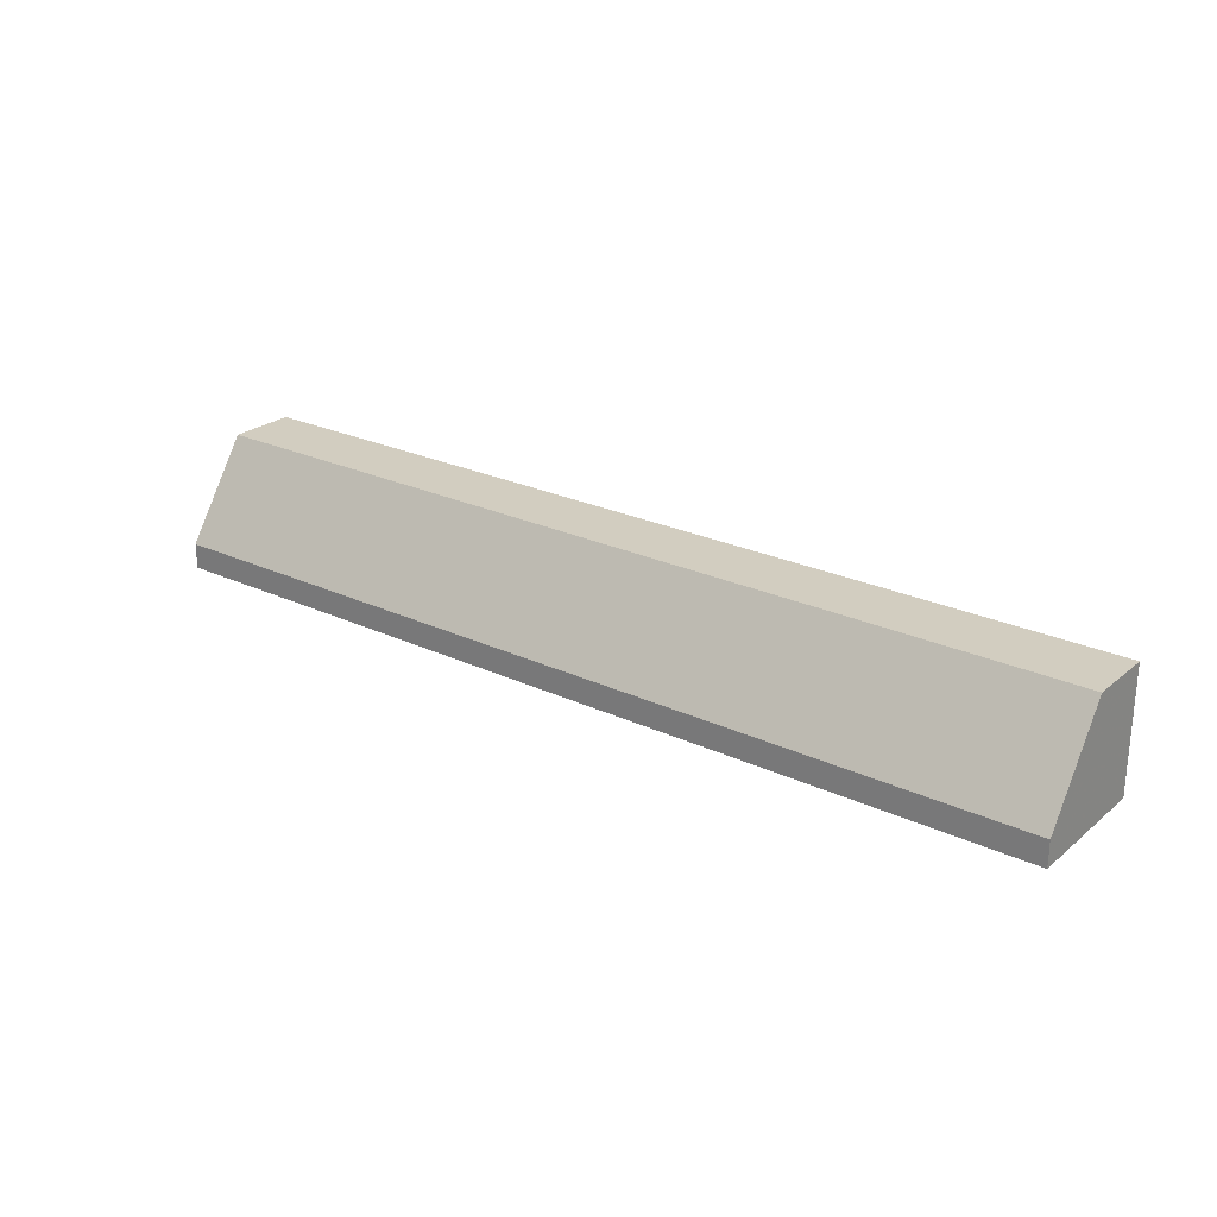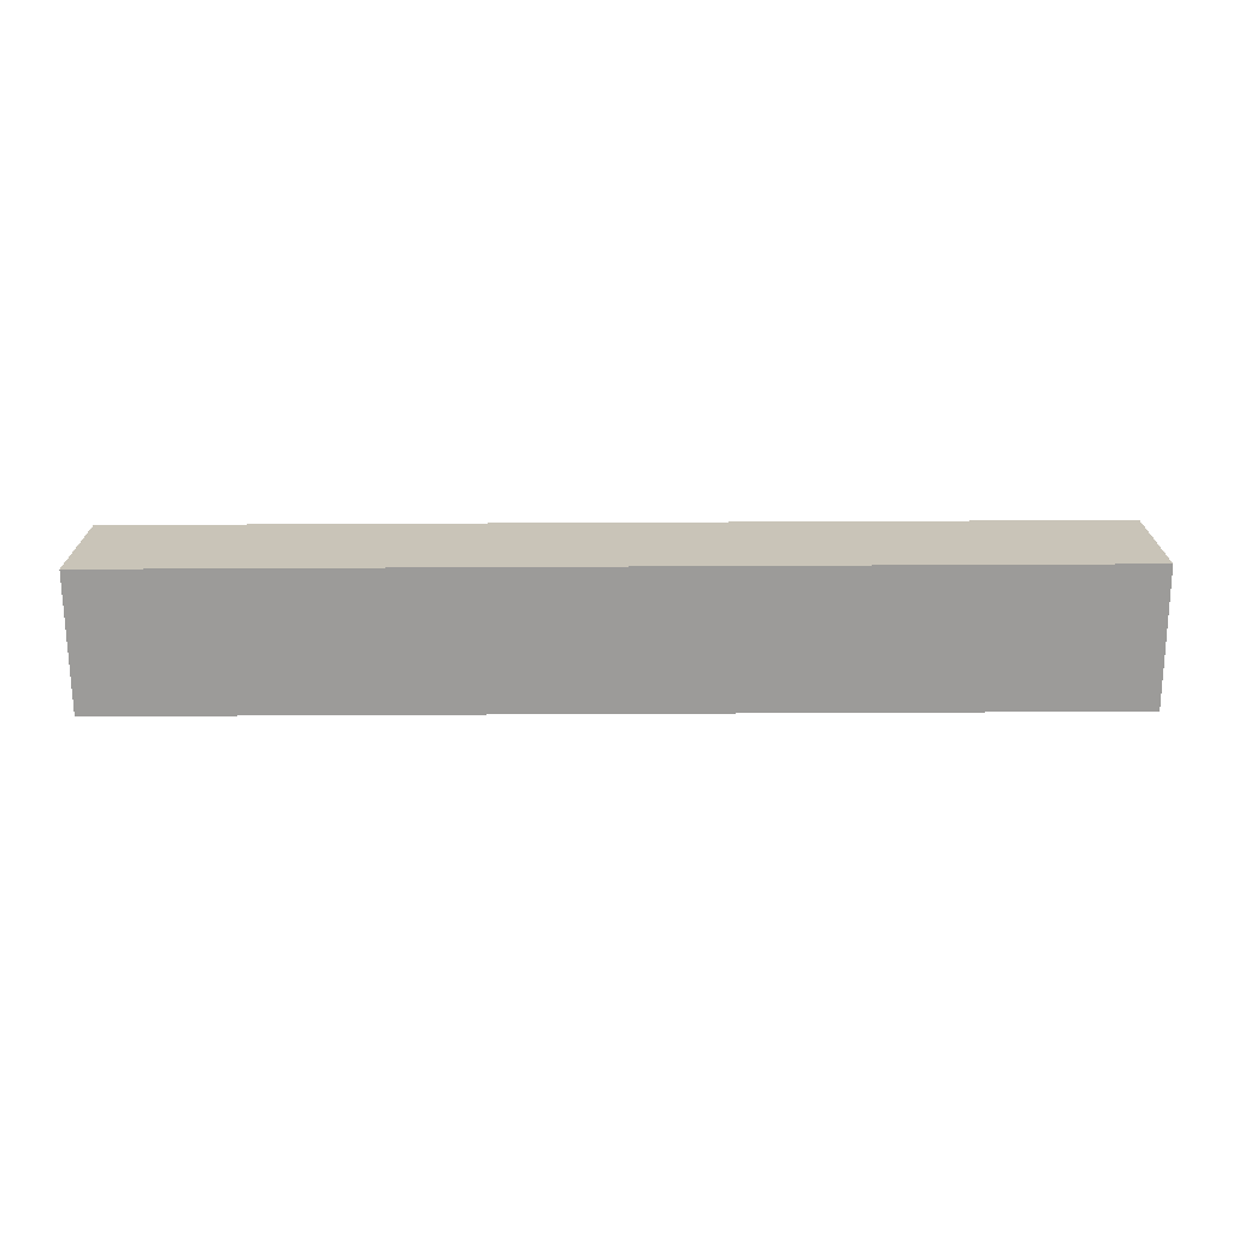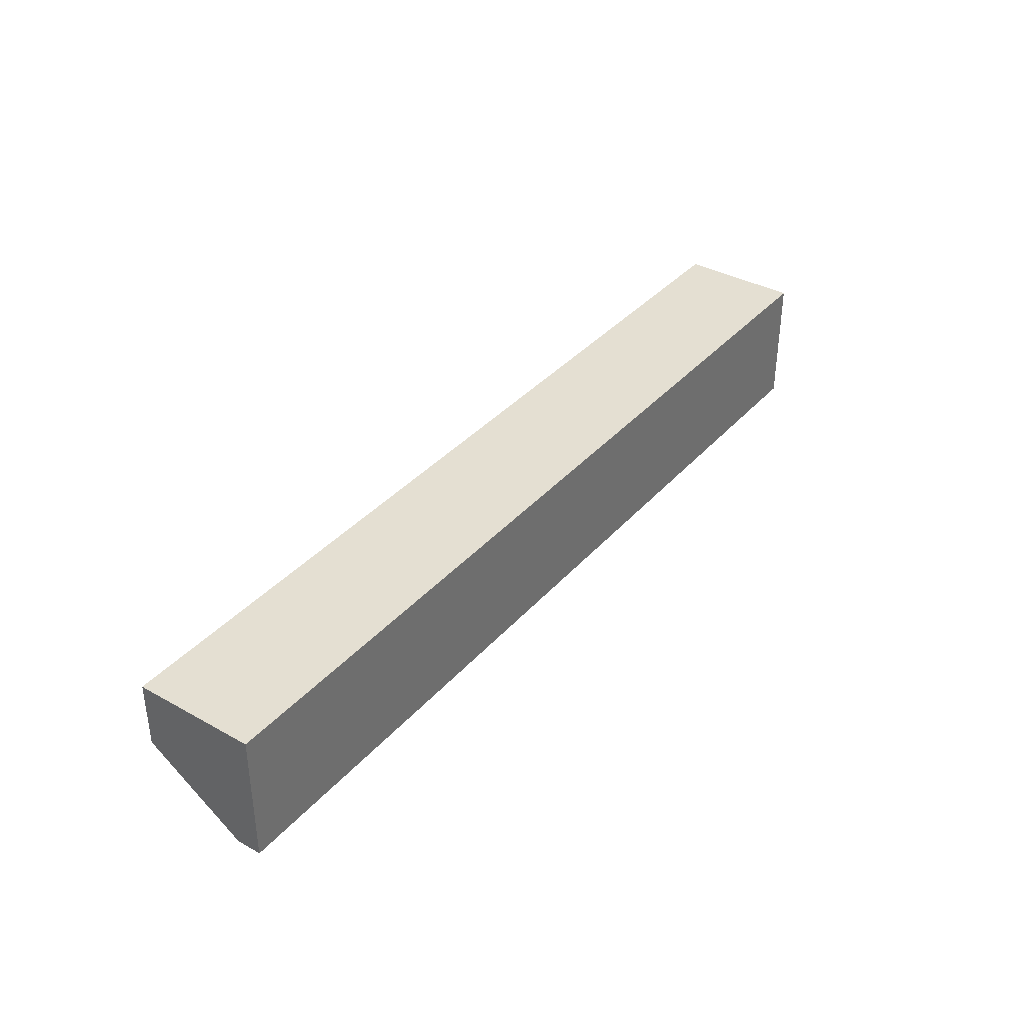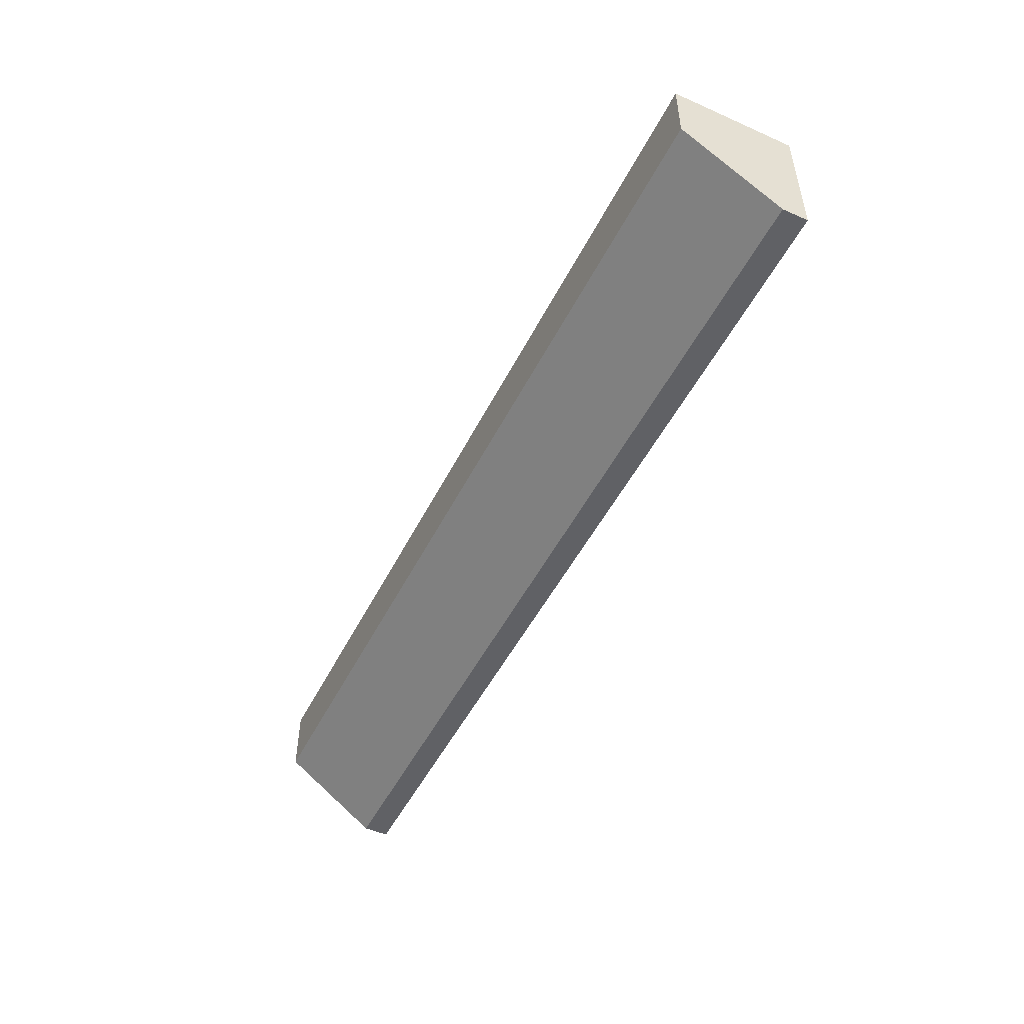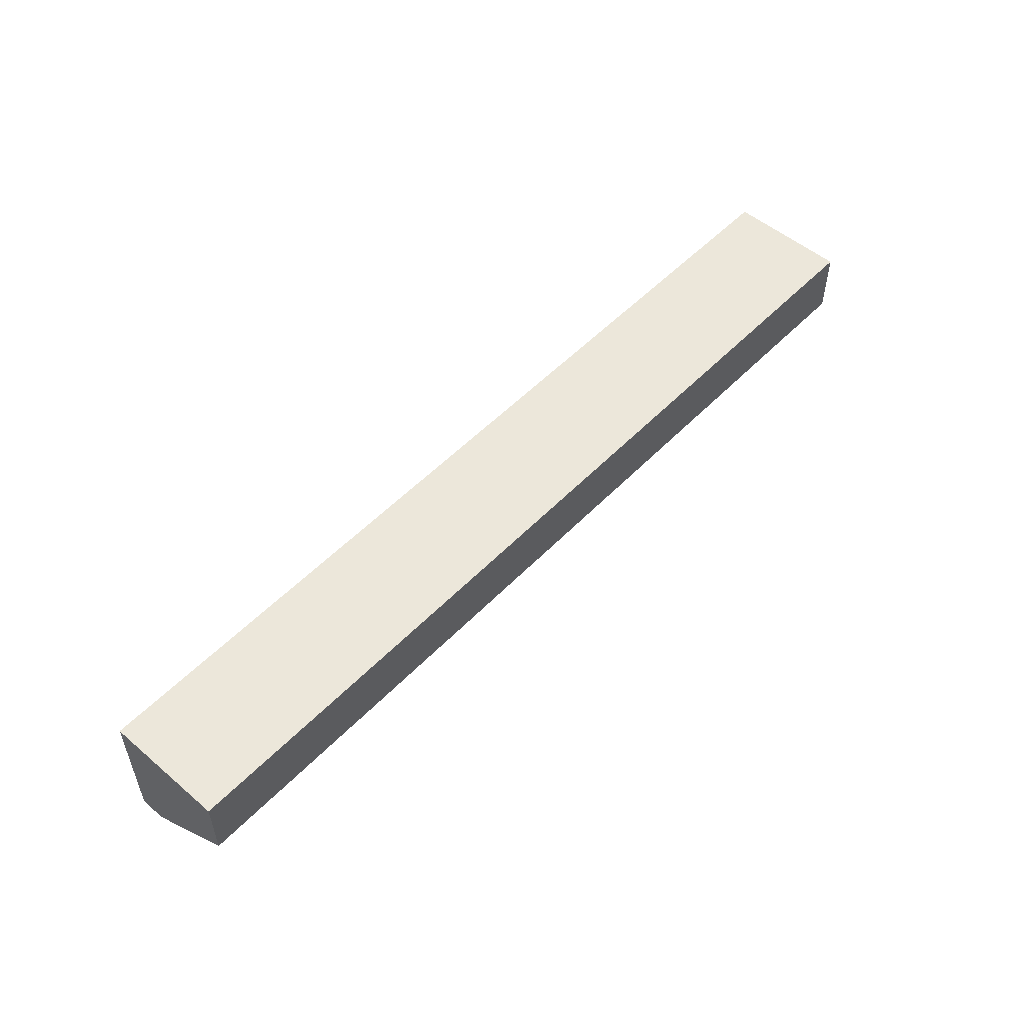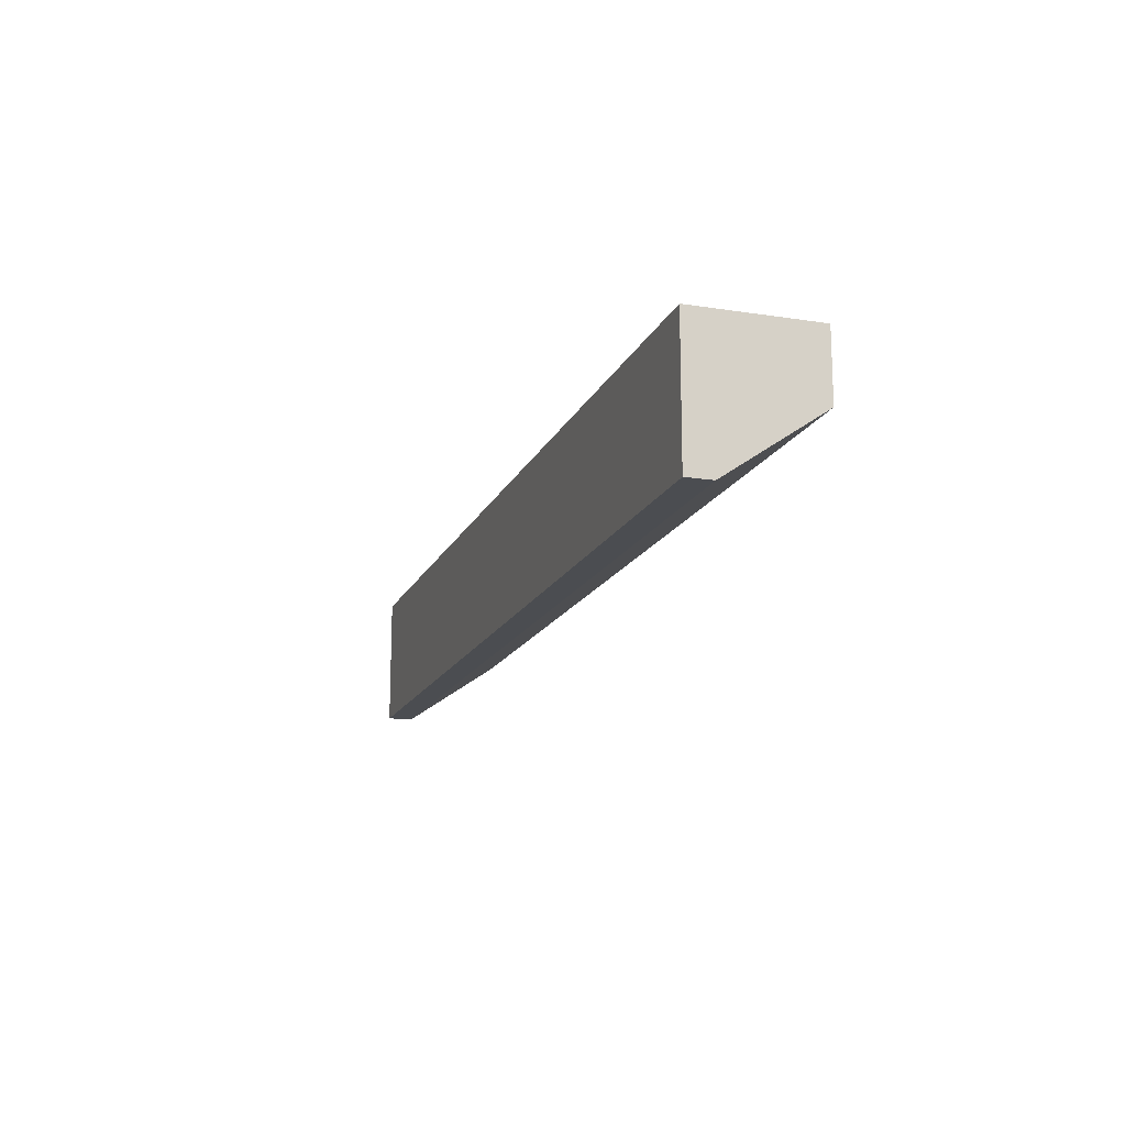
<metadata>
{"format":"obj","ext":"obj","renderer":"f3d","projection":"perspective","resolution":1024,"background":"white","views":[{"elev":24.7,"azim":-142.6,"up":"+Y"},{"elev":-69.8,"azim":0.3,"up":"+Y"},{"elev":36.9,"azim":-54.2,"up":"+Z"},{"elev":-49.6,"azim":-116.0,"up":"+Z"},{"elev":52.5,"azim":132.3,"up":"+Z"},{"elev":-15.8,"azim":72.1,"up":"+Z"}]}
</metadata>
<code>
v 0.178 -0.2652 0.025
v 0.178 -0.2652 -0.025
v 0.178 -0.2197 0.025
v -0.1705 -0.2197 0.025
v -0.1705 -0.2652 -0.025
v 0.178 -0.2197 2e-08
v -0.1705 -0.2652 0.025
v -0.1705 -0.2197 2e-08
v 0.178 -0.2556 -0.025
v -0.1705 -0.2556 -0.025
f 5 2 1
f 6 4 3
f 6 3 1
f 7 5 1
f 7 4 5
f 7 1 3
f 7 3 4
f 8 4 6
f 9 2 5
f 9 8 6
f 9 6 1
f 9 1 2
f 10 9 5
f 10 8 9
f 10 5 4
f 10 4 8

</code>
